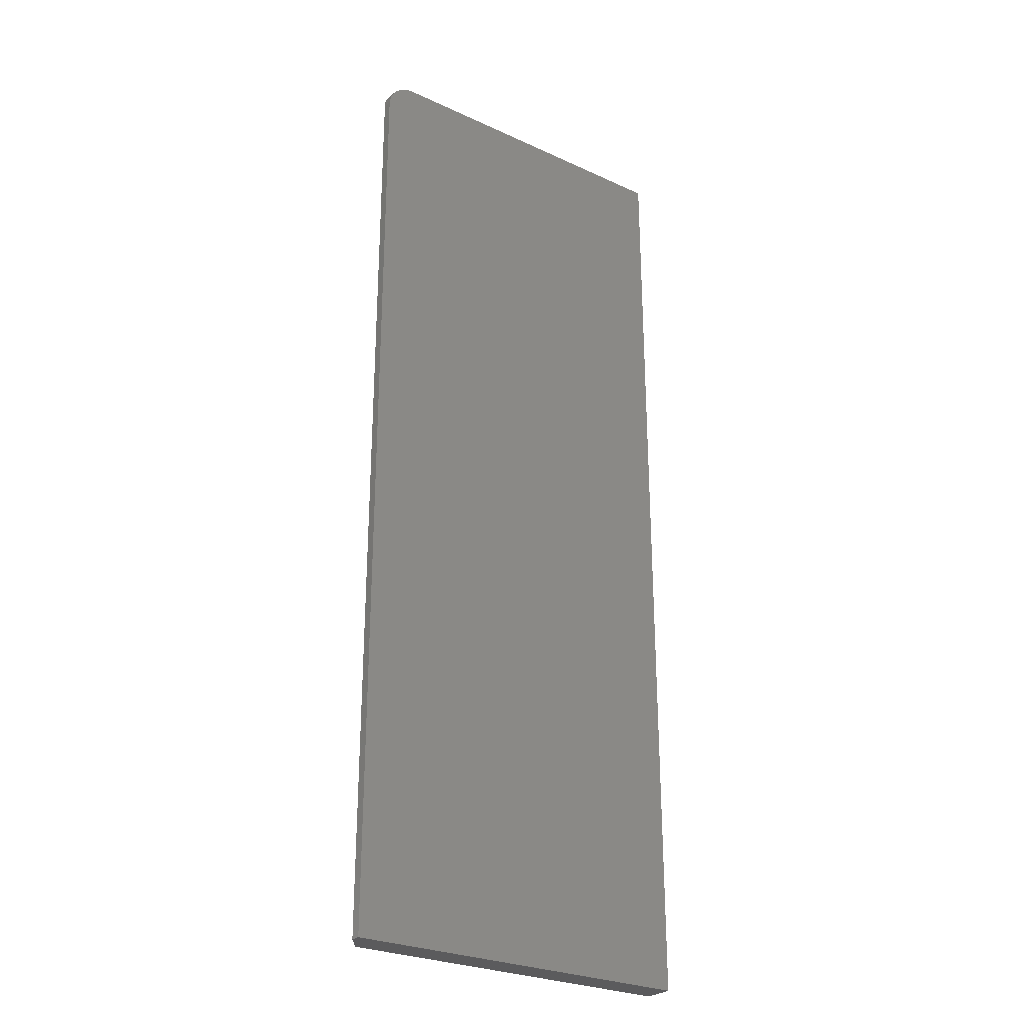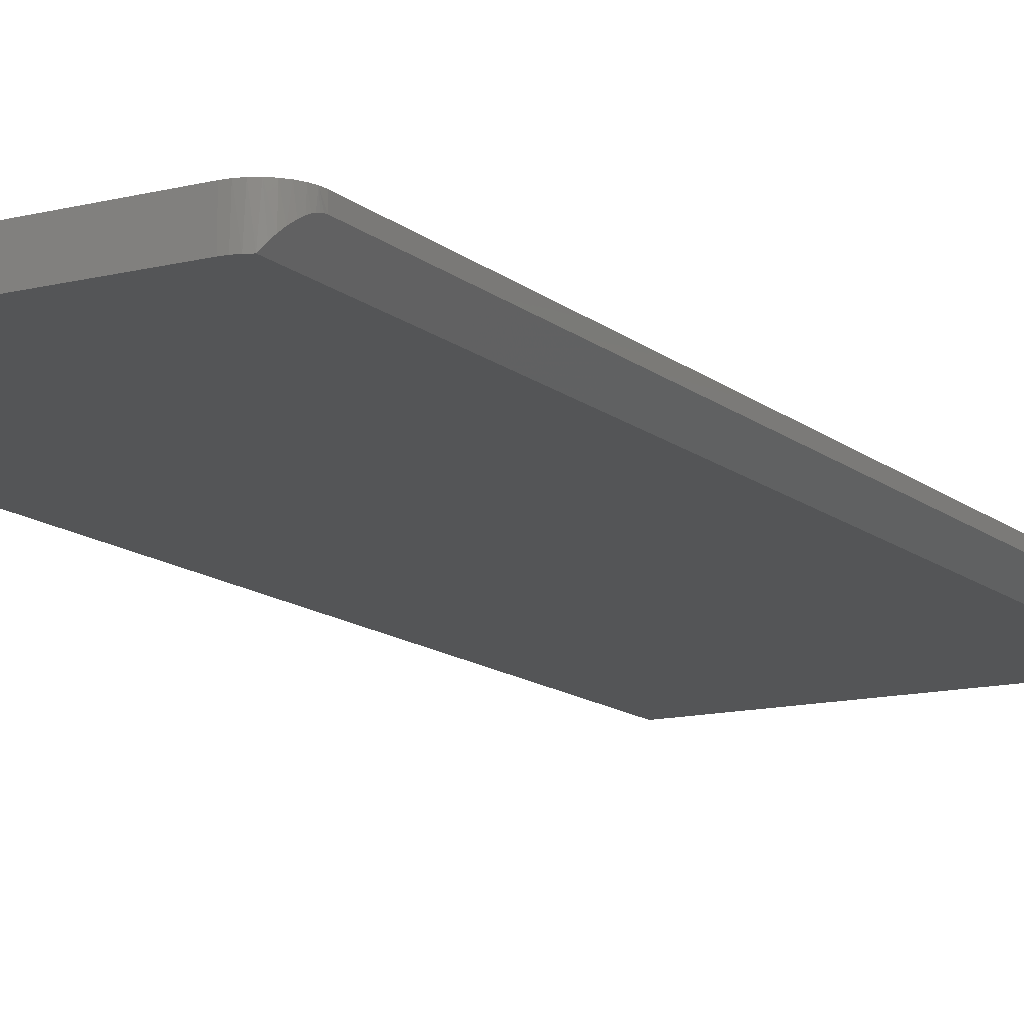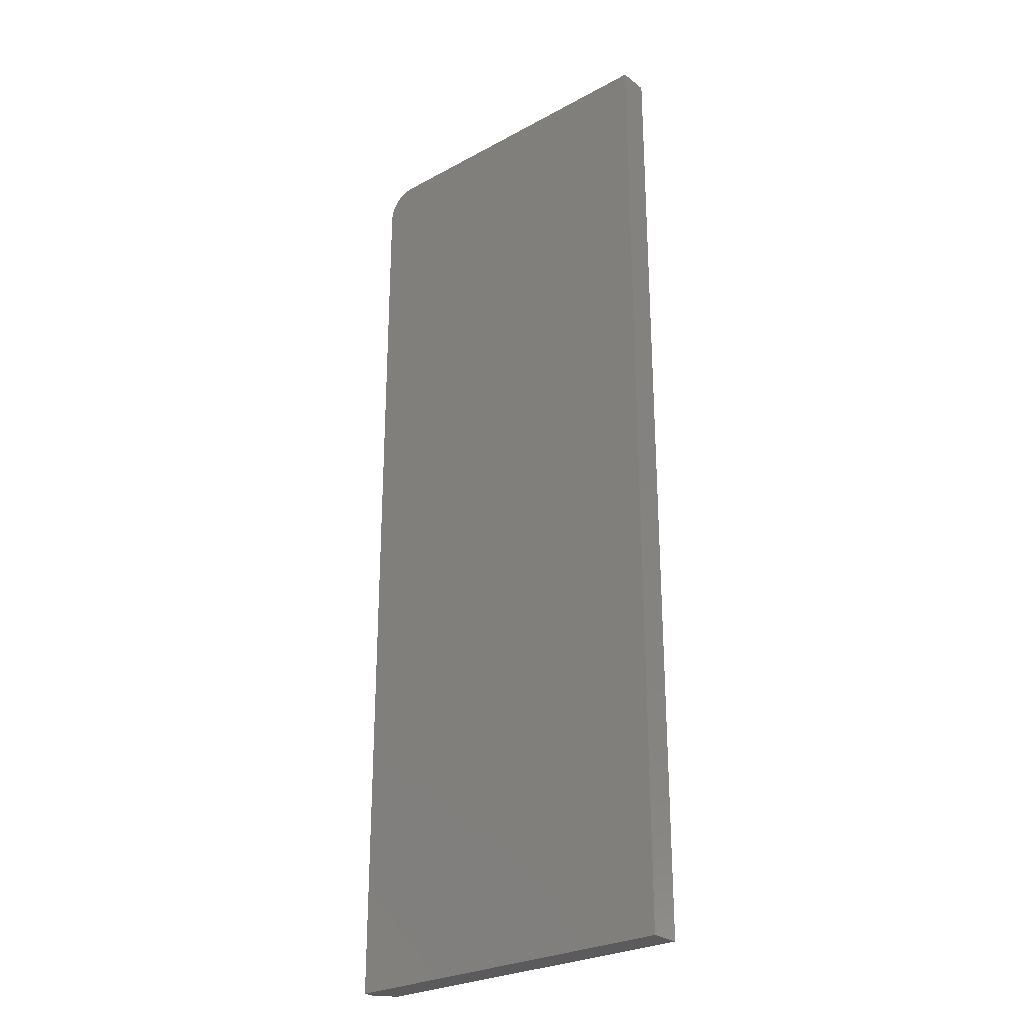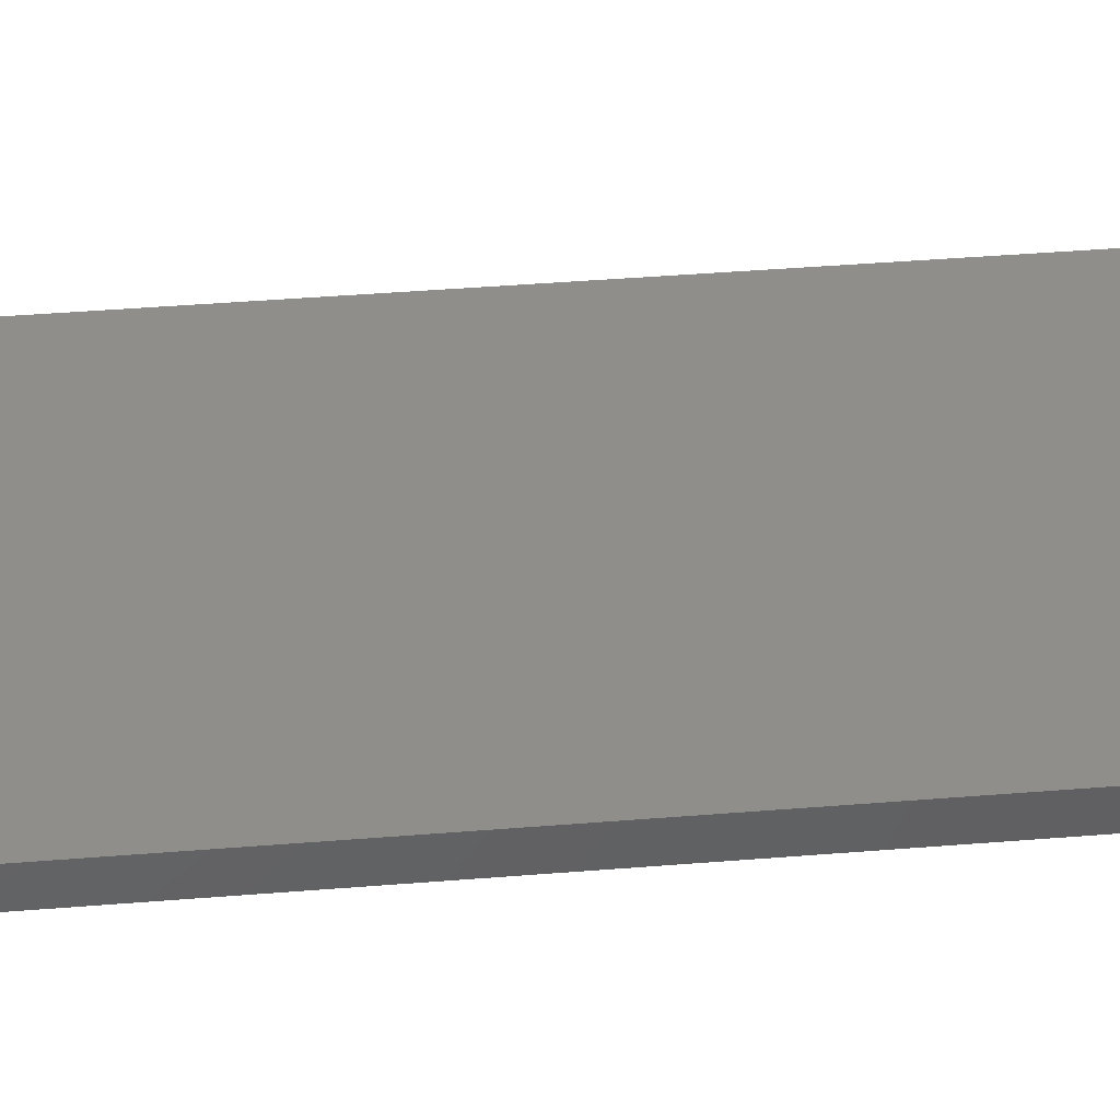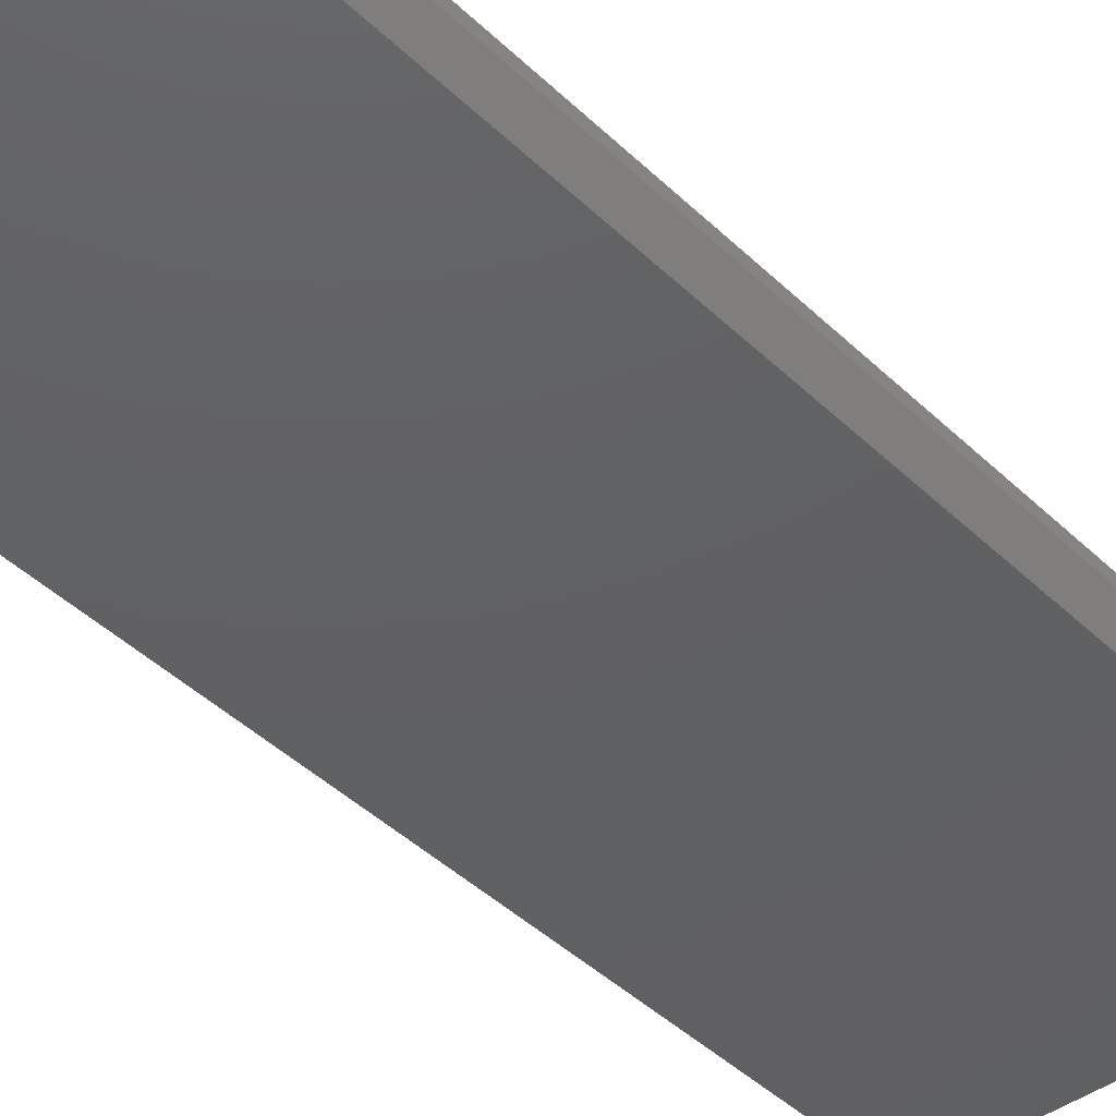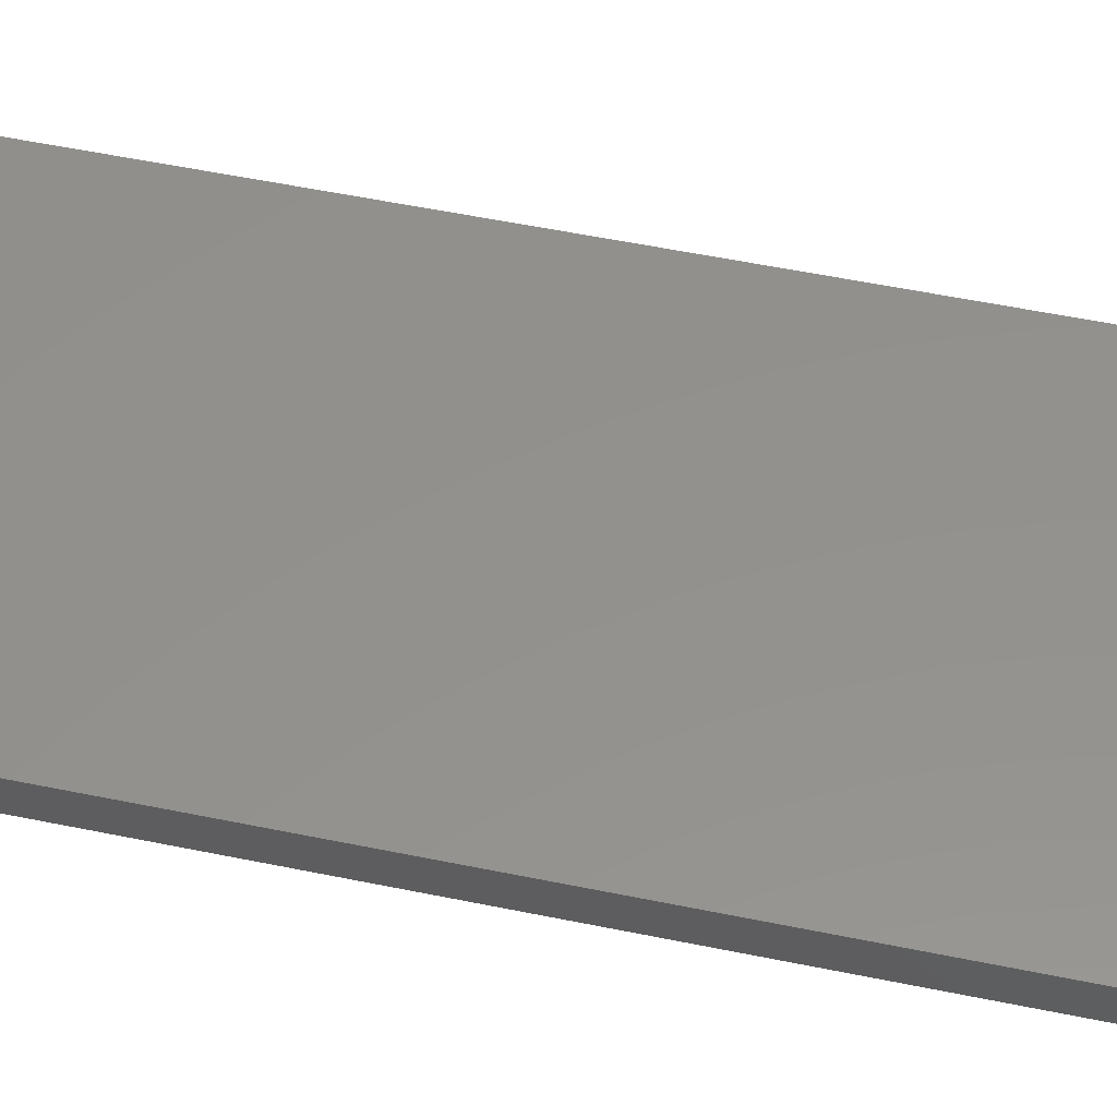
<metadata>
{"format":"stl","ext":"stl","renderer":"f3d","projection":"perspective","resolution":1024,"background":"white","views":[{"elev":-27.2,"azim":144.6,"up":"+Z"},{"elev":-13.1,"azim":29.8,"up":"+Y"},{"elev":-27.0,"azim":-139.8,"up":"+Z"},{"elev":43.8,"azim":-95.4,"up":"+Y"},{"elev":-42.7,"azim":41.3,"up":"+Y"},{"elev":54.8,"azim":-77.7,"up":"+Y"}]}
</metadata>
<code>
# stl→obj: 30 verts, 56 faces
v 0.2607 -0.04688 0.7359
v 0.2607 -0.04688 -0.75
v 0.2841 -0.01562 -0.75
v 0.2841 -0.01562 0.6953
v 0.284 -0.01582 0.699
v 0.2835 -0.0164 0.7027
v 0.2663 -0.03935 0.7321
v 0.2828 -0.01737 0.7063
v 0.2818 -0.01868 0.7098
v 0.2806 -0.02037 0.7132
v 0.2779 -0.02398 0.7187
v 0.2741 -0.029 0.7243
v 0.2703 -0.034 0.7285
v 0.2373 -0.04688 0.7422
v 0.2533 -0.04688 0.7394
v 0.2454 -0.04688 0.7415
v -0.2656 -0.04688 0.7422
v -0.2656 -0.04688 -0.75
v 0.2373 1.936e-16 0.7422
v -0.2656 1.657e-16 0.7422
v 0.2841 3.052e-17 -0.75
v 0.2841 1.91e-16 0.6953
v 0.2464 1.94e-16 0.7413
v 0.2552 1.942e-16 0.7386
v 0.2633 1.942e-16 0.7343
v 0.2704 1.939e-16 0.7285
v 0.2762 1.934e-16 0.7214
v 0.2806 1.928e-16 0.7133
v 0.2832 1.919e-16 0.7045
v -0.2656 0 -0.75
f 1 2 3
f 1 3 4
f 1 4 5
f 1 5 6
f 1 6 7
f 7 6 8
f 7 8 9
f 7 9 10
f 7 10 11
f 7 11 12
f 7 12 13
f 14 15 16
f 17 18 2
f 17 2 1
f 17 1 15
f 17 15 14
f 14 19 17
f 17 19 20
f 3 21 4
f 4 21 22
f 23 24 19
f 20 19 24
f 20 24 25
f 20 25 26
f 20 26 27
f 20 27 28
f 20 28 29
f 20 29 22
f 20 22 21
f 20 21 30
f 4 29 5
f 4 22 29
f 19 16 23
f 19 14 16
f 23 16 15
f 23 15 24
f 25 7 13
f 25 13 26
f 26 13 12
f 26 12 27
f 12 11 27
f 27 11 10
f 27 10 28
f 28 10 9
f 28 9 8
f 29 28 8
f 8 6 29
f 29 6 5
f 1 7 25
f 1 25 24
f 1 24 15
f 18 30 2
f 2 30 21
f 2 21 3
f 17 20 18
f 18 20 30

</code>
